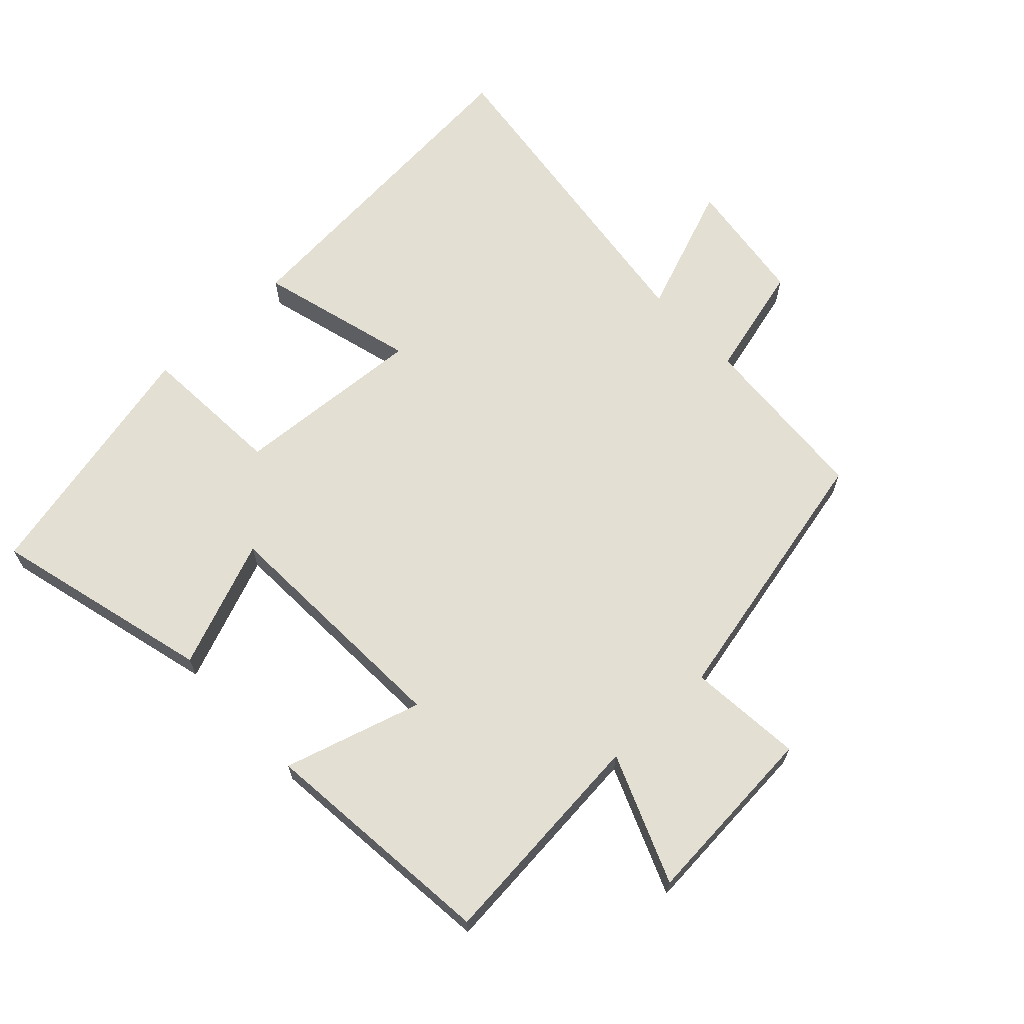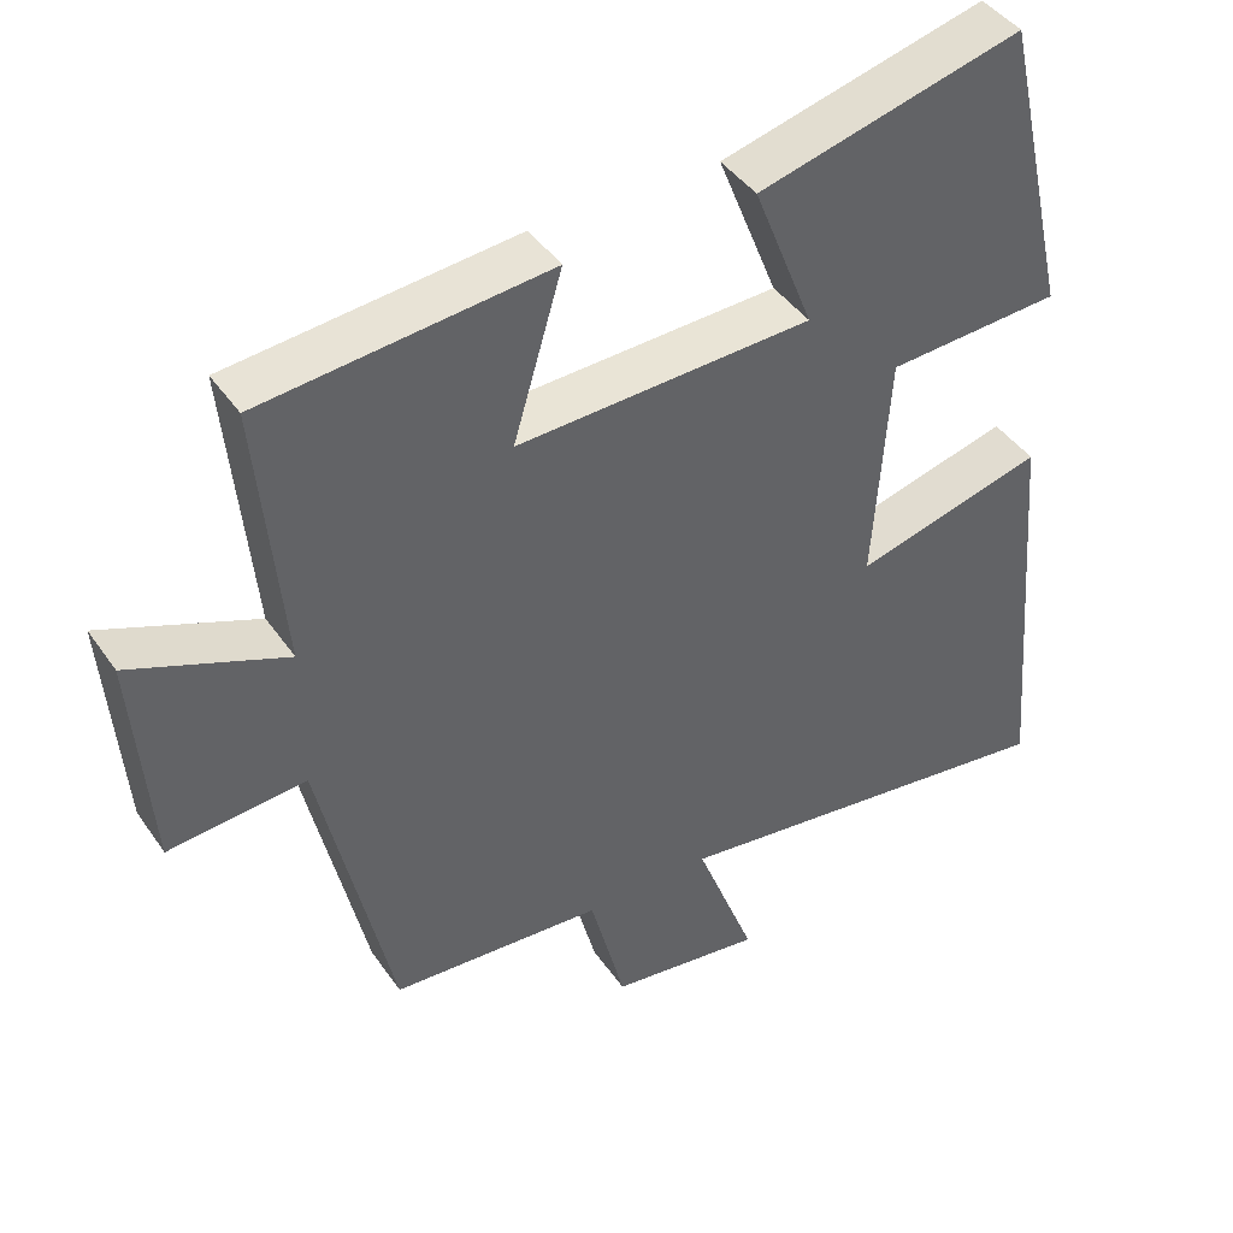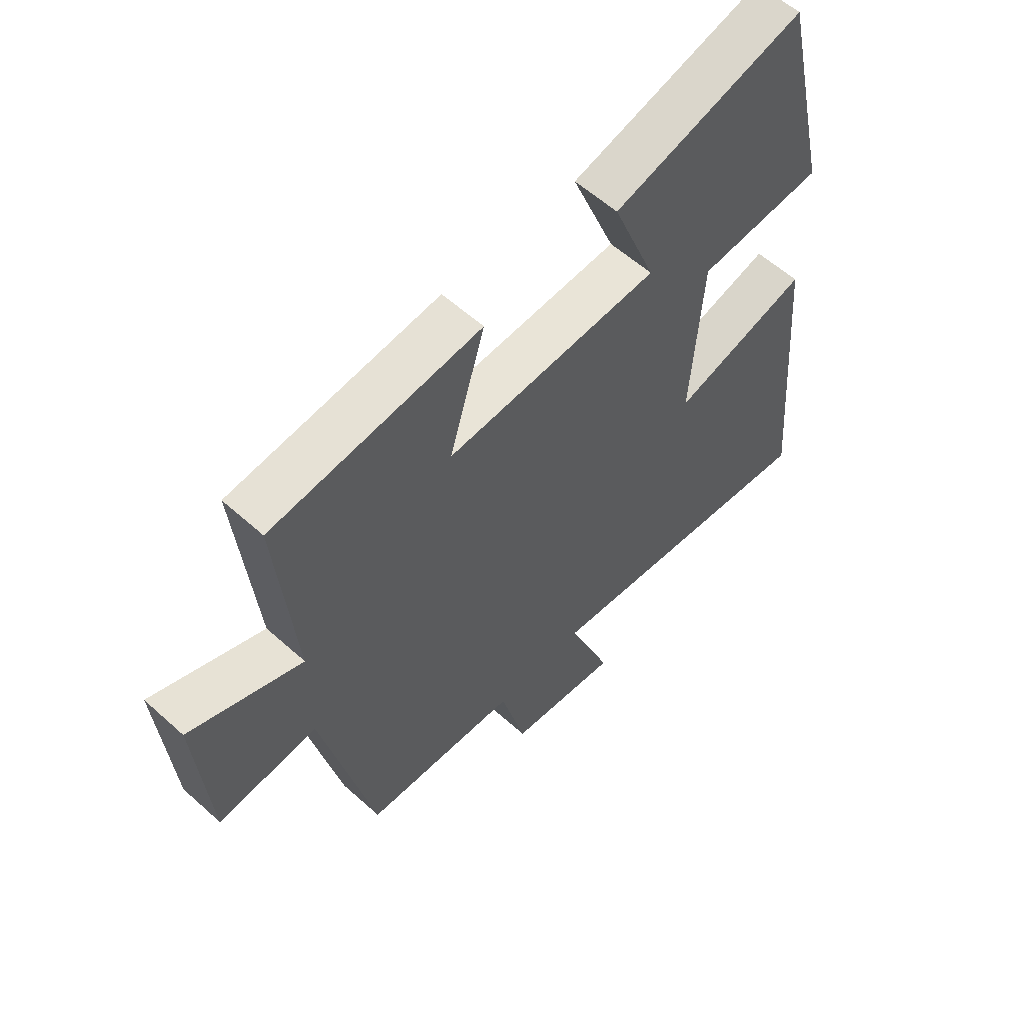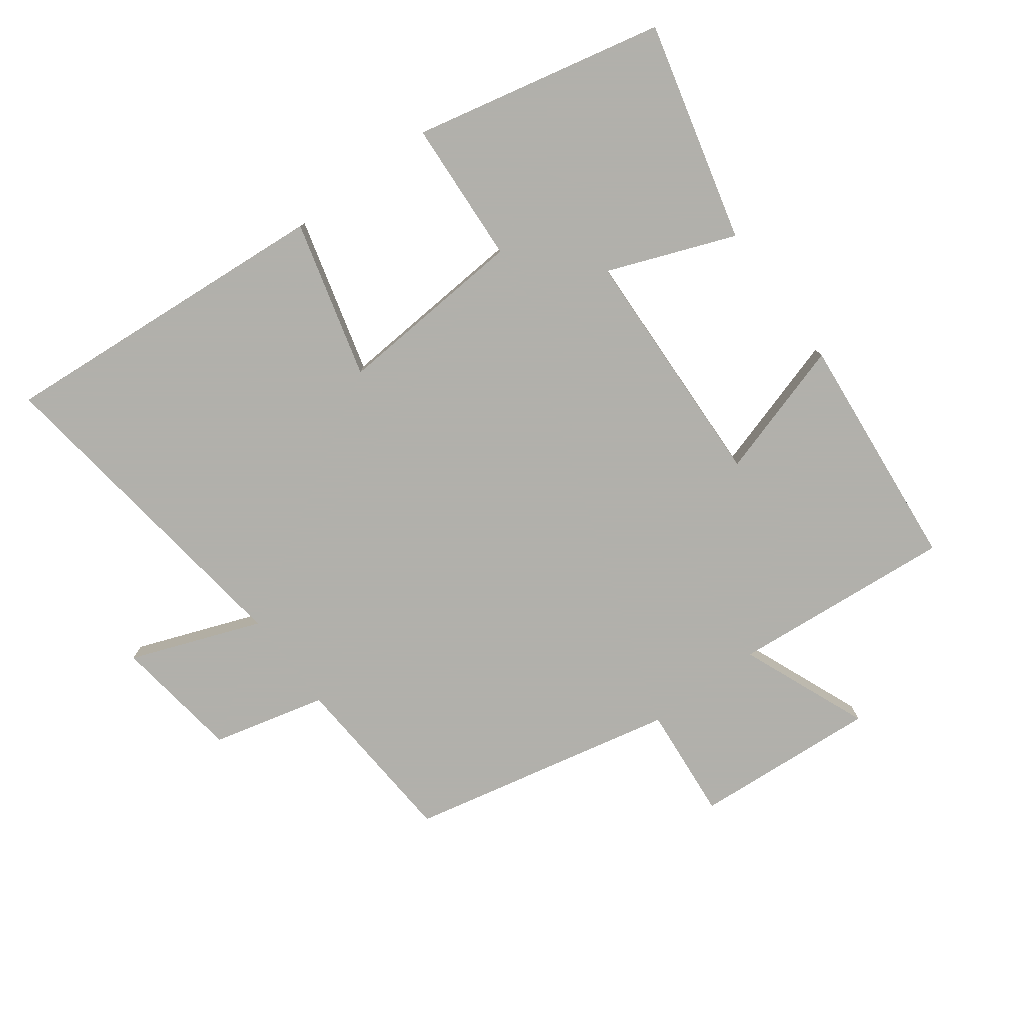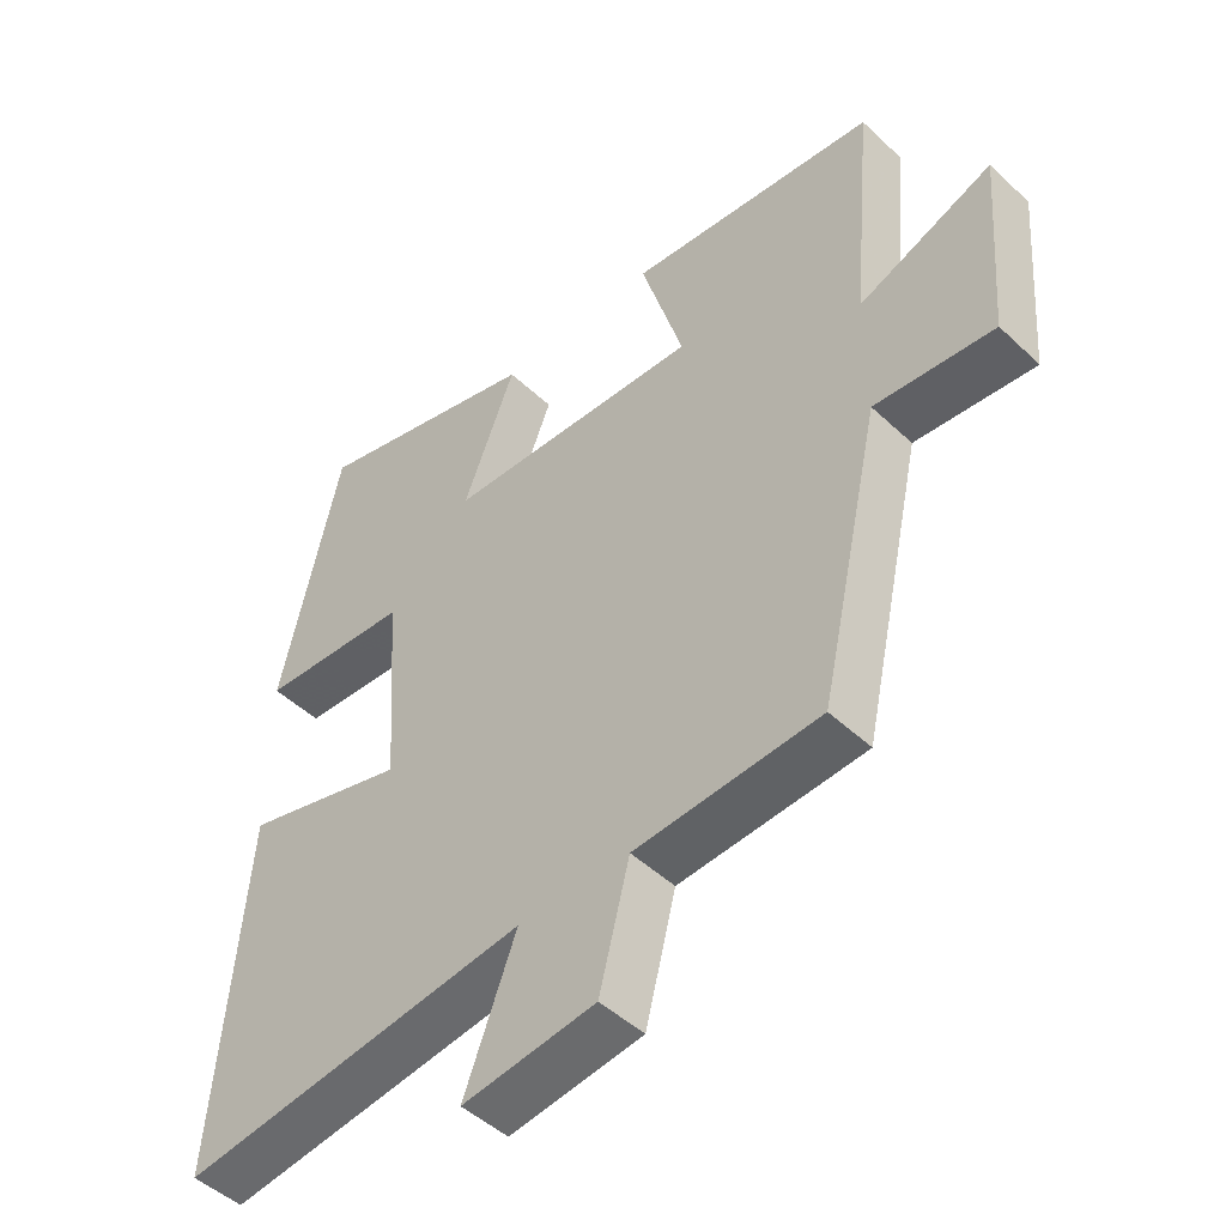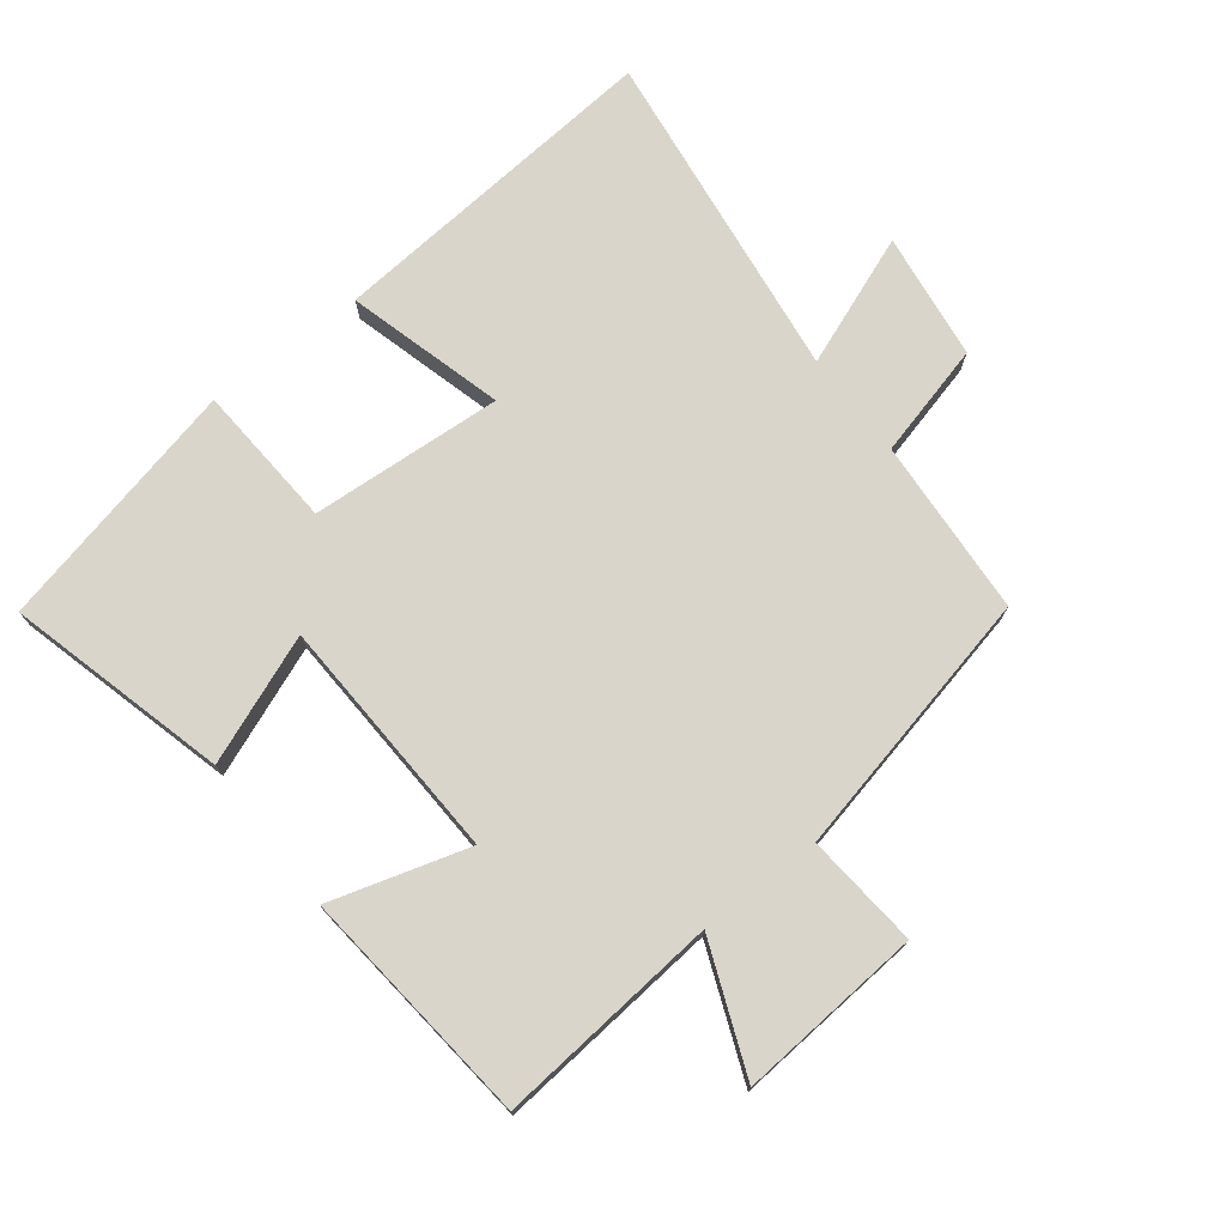
<metadata>
{"format":"obj","ext":"obj","renderer":"f3d","projection":"perspective","resolution":1024,"background":"white","views":[{"elev":66.4,"azim":46.8,"up":"+Y"},{"elev":42.7,"azim":148.1,"up":"+Z"},{"elev":58.0,"azim":133.0,"up":"+Z"},{"elev":-78.5,"azim":-53.2,"up":"+Y"},{"elev":-47.7,"azim":43.5,"up":"+Z"},{"elev":74.4,"azim":52.2,"up":"+Y"}]}
</metadata>
<code>
v -0.412 0.07 0.588
v -0.074 0.07 0.5
v -0.151 0.07 0.304
v 0.227 0.07 0.288
v 0.164 0.07 0.5
v 0.532 0.07 0.463
v 0.5 0.07 0.119
v 0.698 0.07 0.199
v 0.676 0.07 -0.085
v 0.5 0.07 -0.069
v 0.408 0.07 -0.482
v 0.135 0.07 -0.5
v 0.09 0.07 -0.675
v -0.106 0.07 -0.701
v -0.029 0.07 -0.5
v -0.543 0.07 -0.566
v -0.5 0.07 -0.044
v -0.258 0.07 -0.11
v -0.278 0.07 0.186
v -0.5 0.07 0.2
v -0.412 0 0.588
v -0.074 0 0.5
v -0.151 0 0.304
v 0.227 0 0.288
v 0.164 0 0.5
v 0.532 0 0.463
v 0.5 0 0.119
v 0.698 0 0.199
v 0.676 0 -0.085
v 0.5 0 -0.069
v 0.408 0 -0.482
v 0.135 0 -0.5
v 0.09 0 -0.675
v -0.106 0 -0.701
v -0.029 0 -0.5
v -0.543 0 -0.566
v -0.5 0 -0.044
v -0.258 0 -0.11
v -0.278 0 0.186
v -0.5 0 0.2
f 19 20 1 2
f 15 16 17 18
f 15 18 19
f 12 13 14 15
f 10 11 12 15
f 10 15 19
f 7 8 9 10
f 7 10 19
f 4 5 6 7
f 3 4 7 19
f 2 3 19
f 22 21 40 39
f 38 37 36 35
f 39 38 35
f 35 34 33 32
f 35 32 31 30
f 39 35 30
f 30 29 28 27
f 39 30 27
f 27 26 25 24
f 39 27 24 23
f 39 23 22
f 1 21 22 2
f 2 22 23 3
f 3 23 24 4
f 4 24 25 5
f 5 25 26 6
f 6 26 27 7
f 7 27 28 8
f 8 28 29 9
f 9 29 30 10
f 10 30 31 11
f 11 31 32 12
f 12 32 33 13
f 13 33 34 14
f 14 34 35 15
f 15 35 36 16
f 16 36 37 17
f 17 37 38 18
f 18 38 39 19
f 19 39 40 20
f 20 40 21 1

</code>
